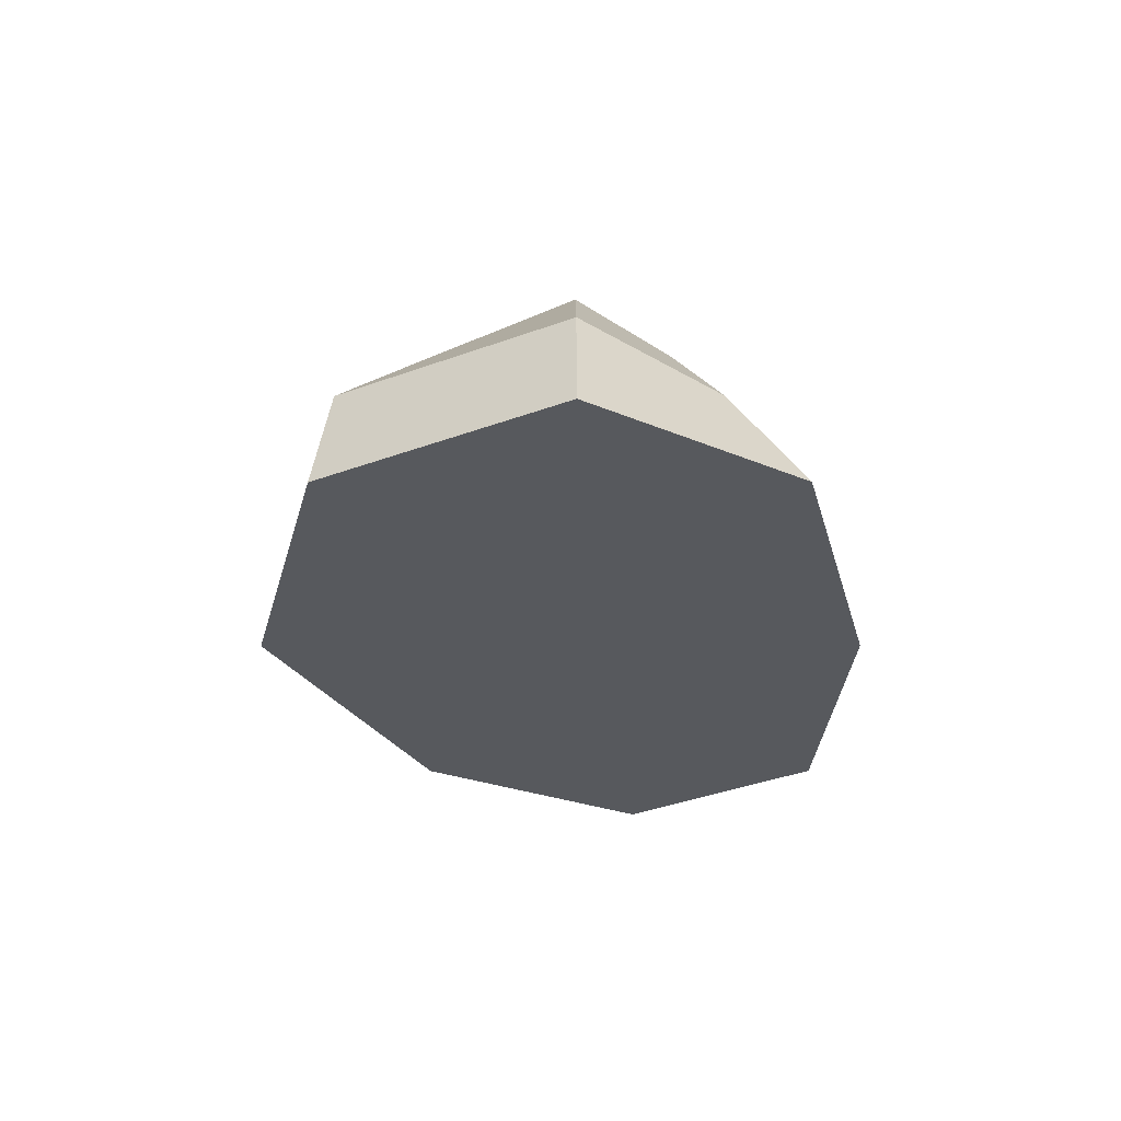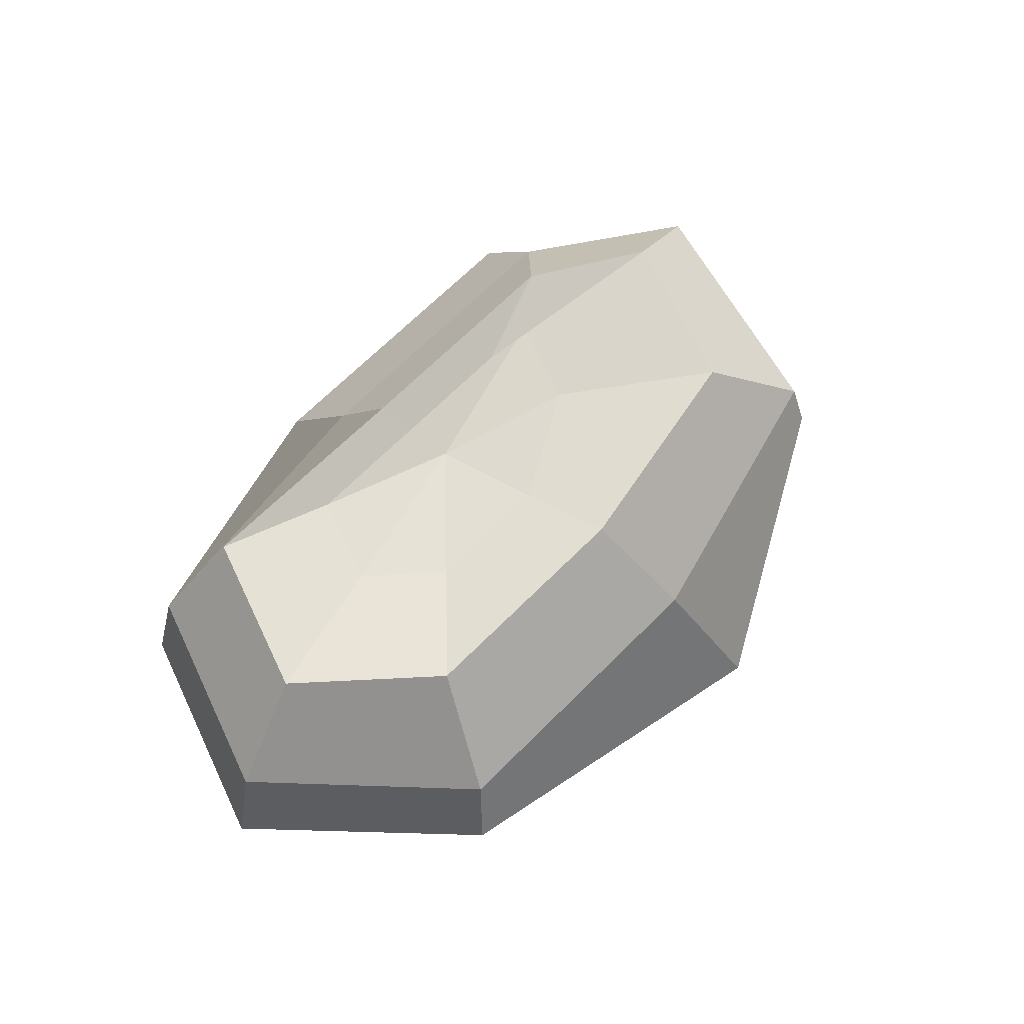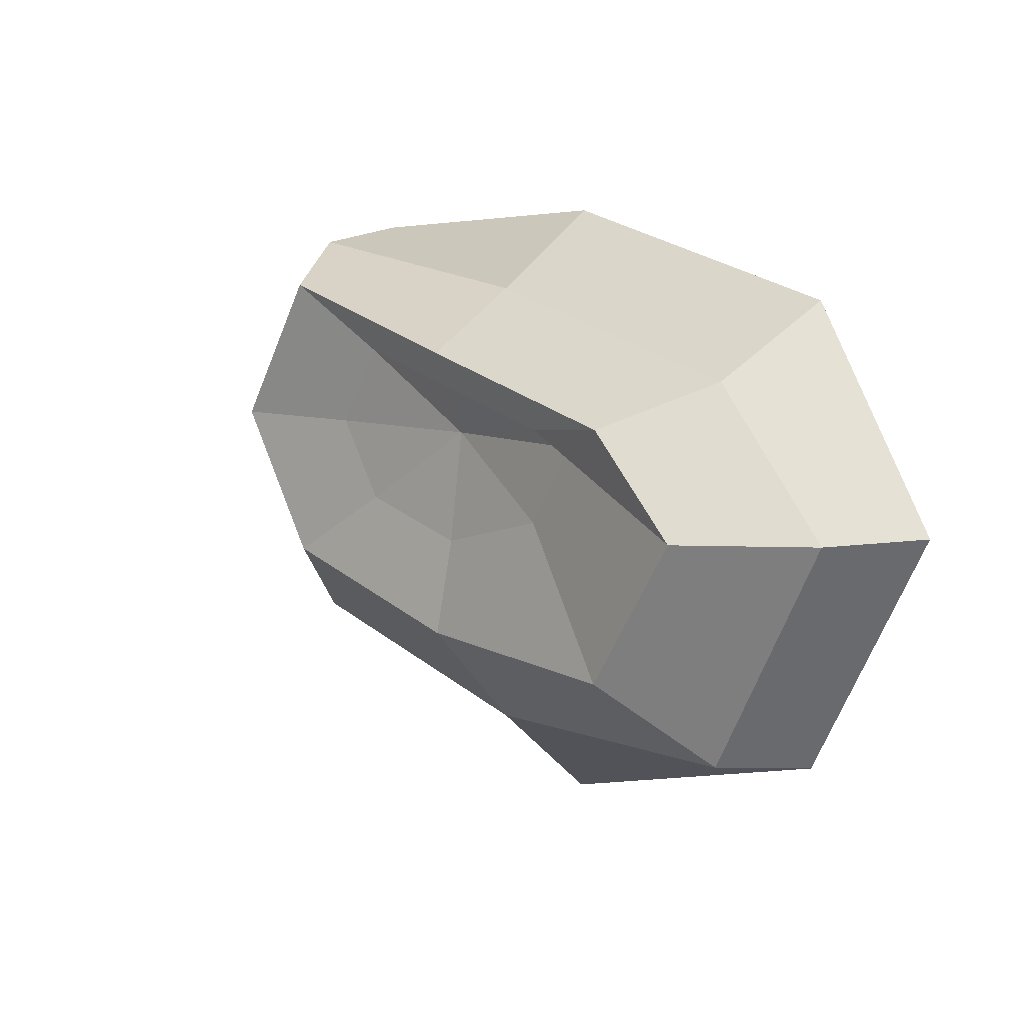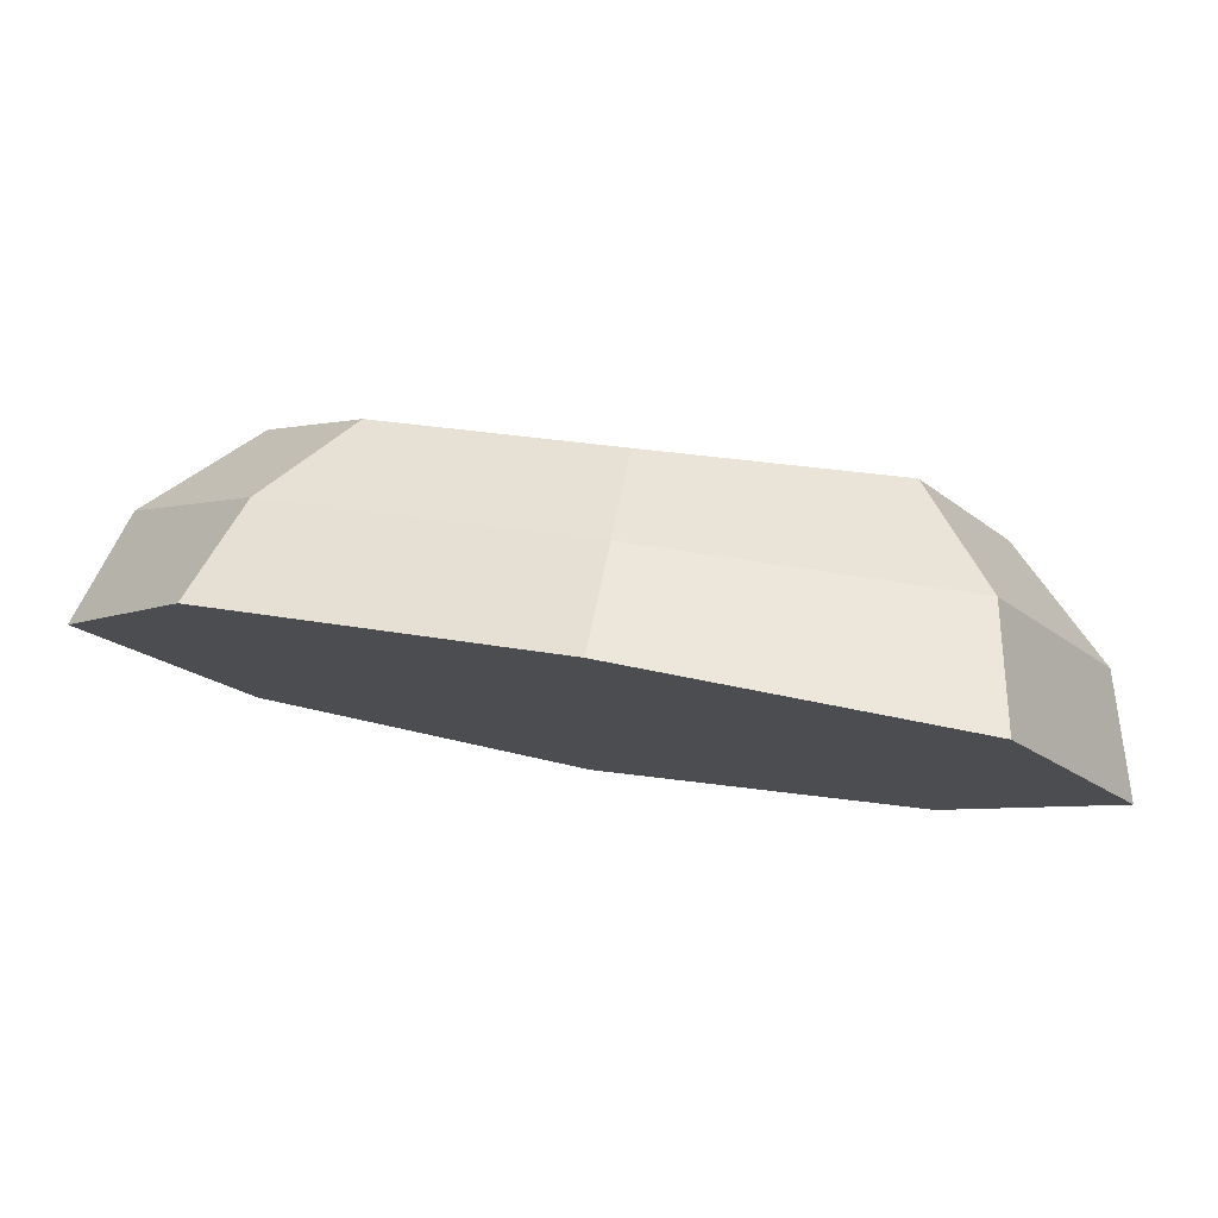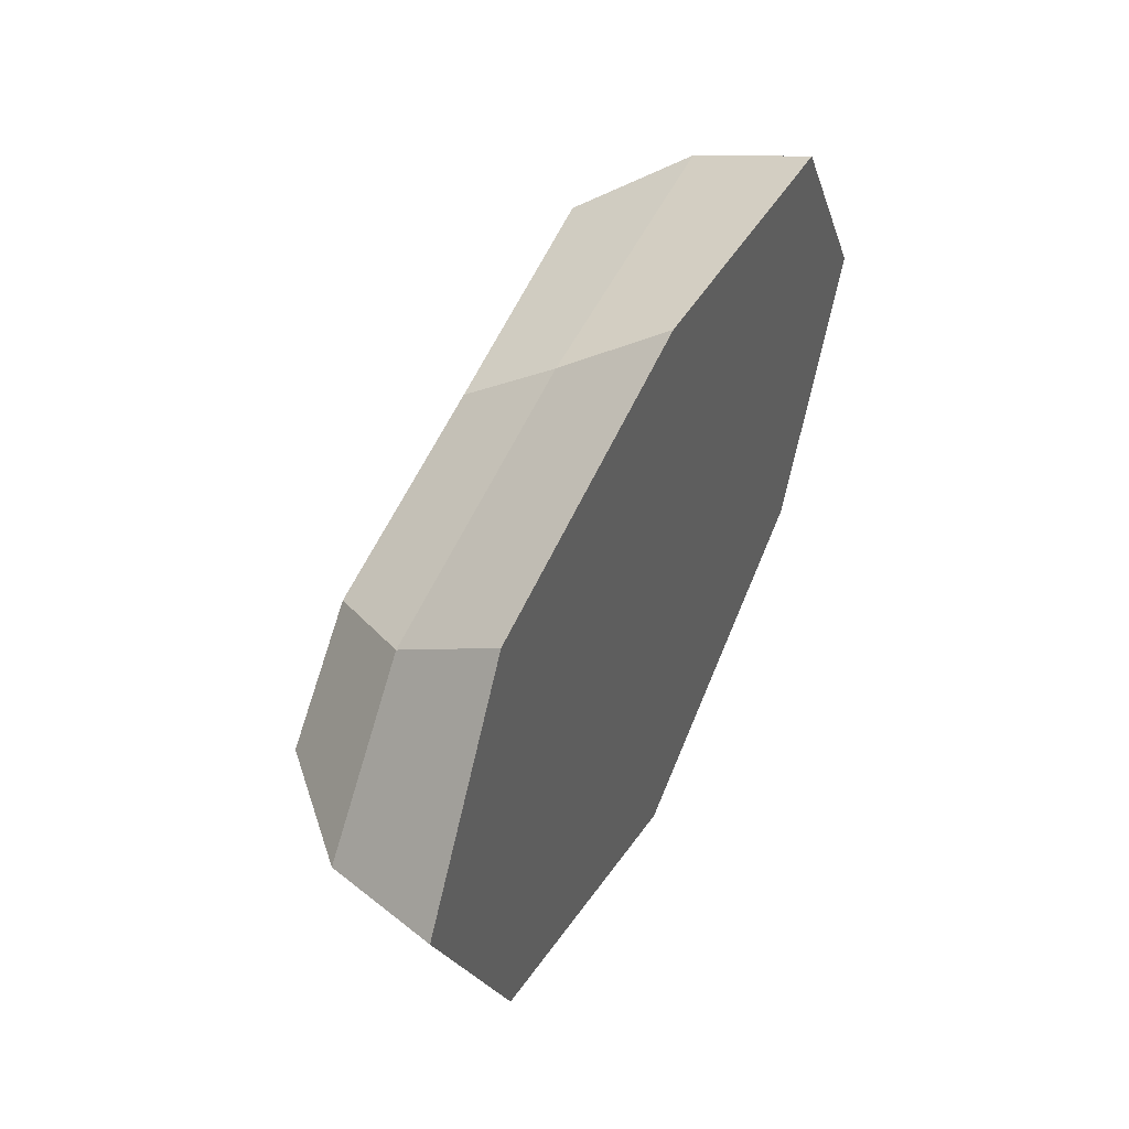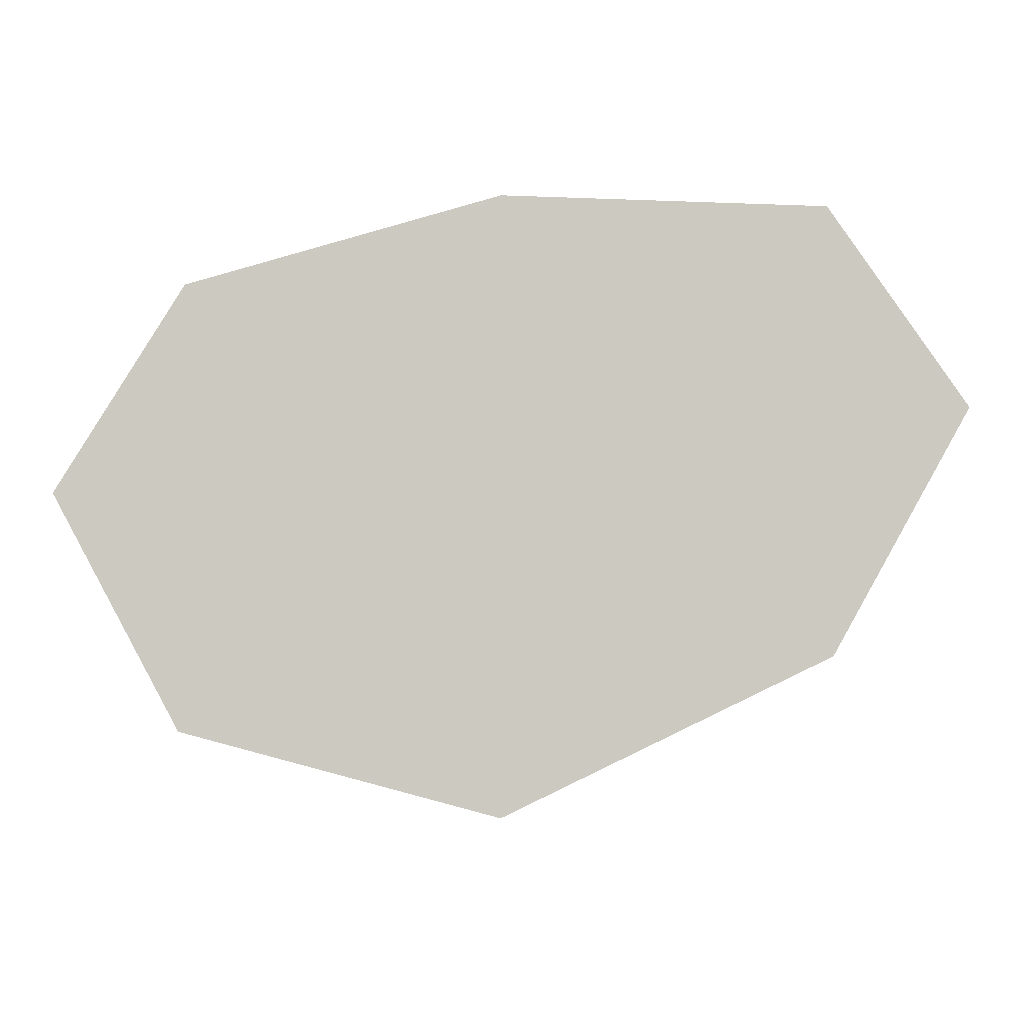
<metadata>
{"format":"obj","ext":"obj","renderer":"f3d","projection":"perspective","resolution":1024,"background":"white","views":[{"elev":-29.3,"azim":-89.9,"up":"+Y"},{"elev":69.3,"azim":120.7,"up":"+Y"},{"elev":8.2,"azim":-131.5,"up":"+Z"},{"elev":78.6,"azim":10.4,"up":"+Z"},{"elev":43.1,"azim":-64.4,"up":"+Z"},{"elev":-5.4,"azim":6.3,"up":"+Z"}]}
</metadata>
<code>
g default
v 1.102 0 -0.6316
v -0.02949 0 -1.181
v -1.161 0 -0.8877
v -1.63 0 -0.04577
v -1.161 0 0.6941
v -0.02949 0 0.987
v 1.102 0 0.9175
v 1.571 0 0.2104
v 1.016 0.3827 -0.5778
v -0.02949 0.3827 -0.8484
v -1.075 0.3827 -0.8339
v -1.508 0.3827 -0.04577
v -1.075 0.3827 0.4416
v -0.02949 0.3827 0.7122
v 1.016 0.3827 0.8637
v 1.449 0.3827 0.2104
v 0.7709 0.7071 -0.2896
v -0.02949 0.7071 -0.4967
v -0.8299 0.7071 -0.5458
v -1.161 0.7071 -0.04577
v -0.8299 0.7071 0.2883
v -0.02949 0.7071 0.4954
v 0.7709 0.7071 0.7104
v 1.102 0.7071 0.2104
v 0.4037 0.6411 -0.06023
v -0.02949 0.6411 -0.1723
v -0.4627 0.6411 -0.06023
v -0.6421 0.6411 0.2104
v -0.4627 0.6411 0.2576
v -0.02949 0.6411 0.3697
v 0.4037 0.6411 0.481
v 0.5831 0.6411 0.2104
v -0.02949 0.5927 0.2104
v -0.02949 0 -0.04577
g rock_2:pSphere14rockz
f 1 2 10 9
f 2 3 11 10
f 3 4 12 11
f 4 5 13 12
f 5 6 14 13
f 6 7 15 14
f 7 8 16 15
f 8 1 9 16
f 9 10 18 17
f 10 11 19 18
f 11 12 20 19
f 12 13 21 20
f 13 14 22 21
f 14 15 23 22
f 15 16 24 23
f 16 9 17 24
f 17 18 26 25
f 18 19 27 26
f 19 20 28 27
f 20 21 29 28
f 21 22 30 29
f 22 23 31 30
f 23 24 32 31
f 24 17 25 32
f 25 26 33
f 26 27 33
f 27 28 33
f 28 29 33
f 29 30 33
f 30 31 33
f 31 32 33
f 32 25 33
f 2 1 34
f 3 2 34
f 4 3 34
f 5 4 34
f 6 5 34
f 7 6 34
f 8 7 34
f 1 8 34

</code>
